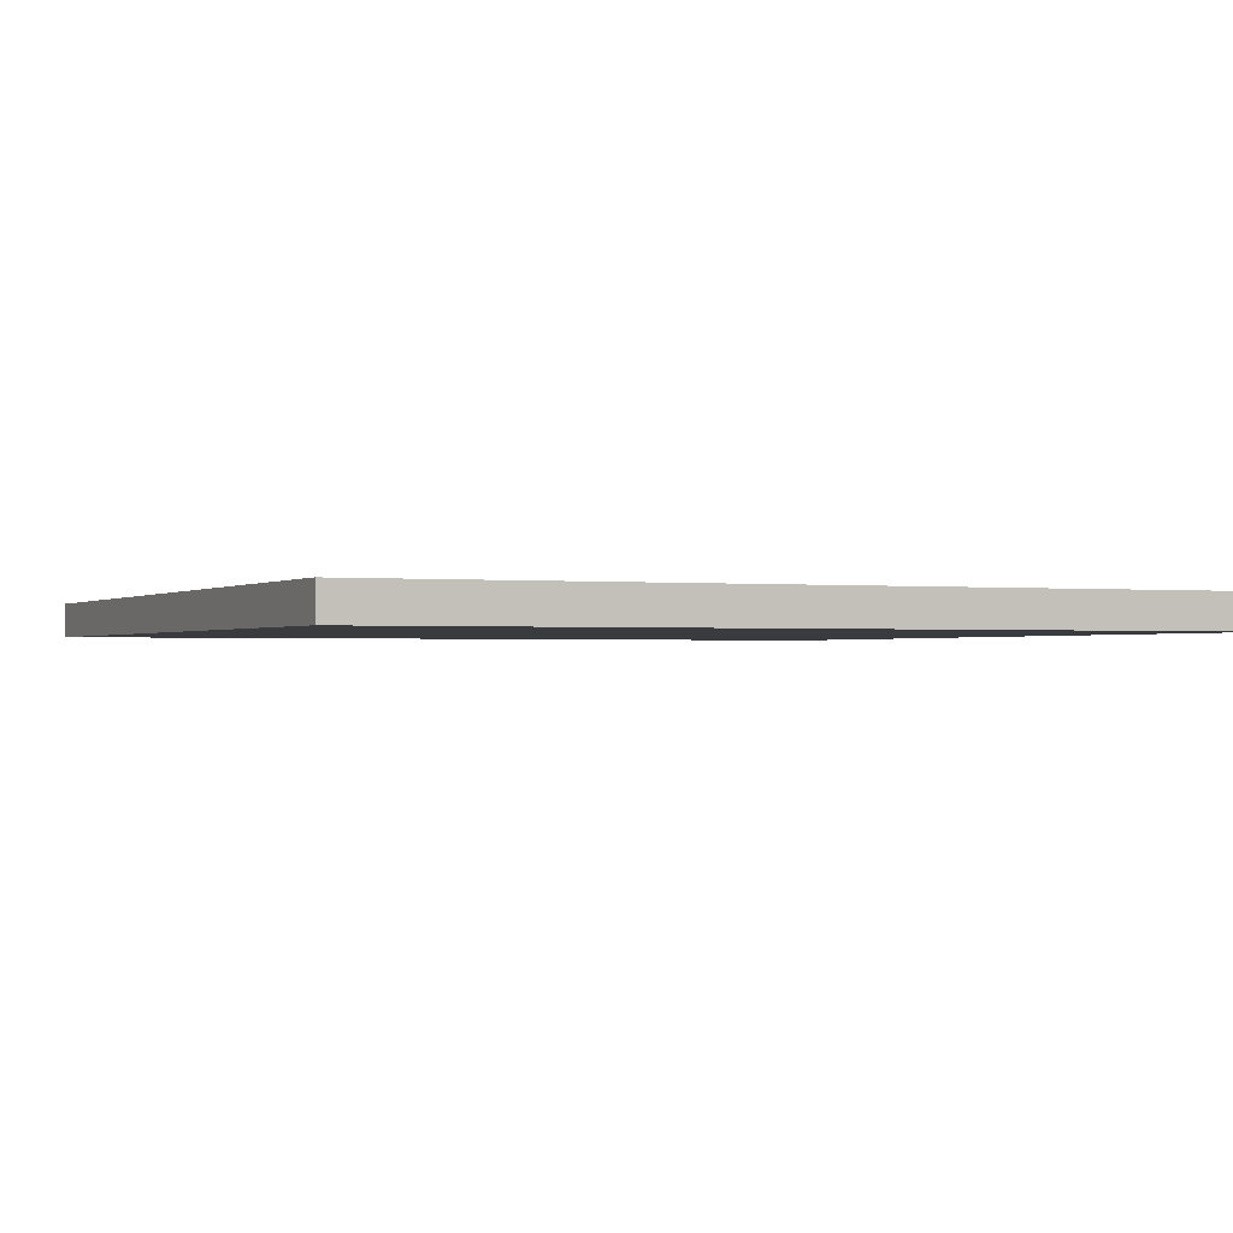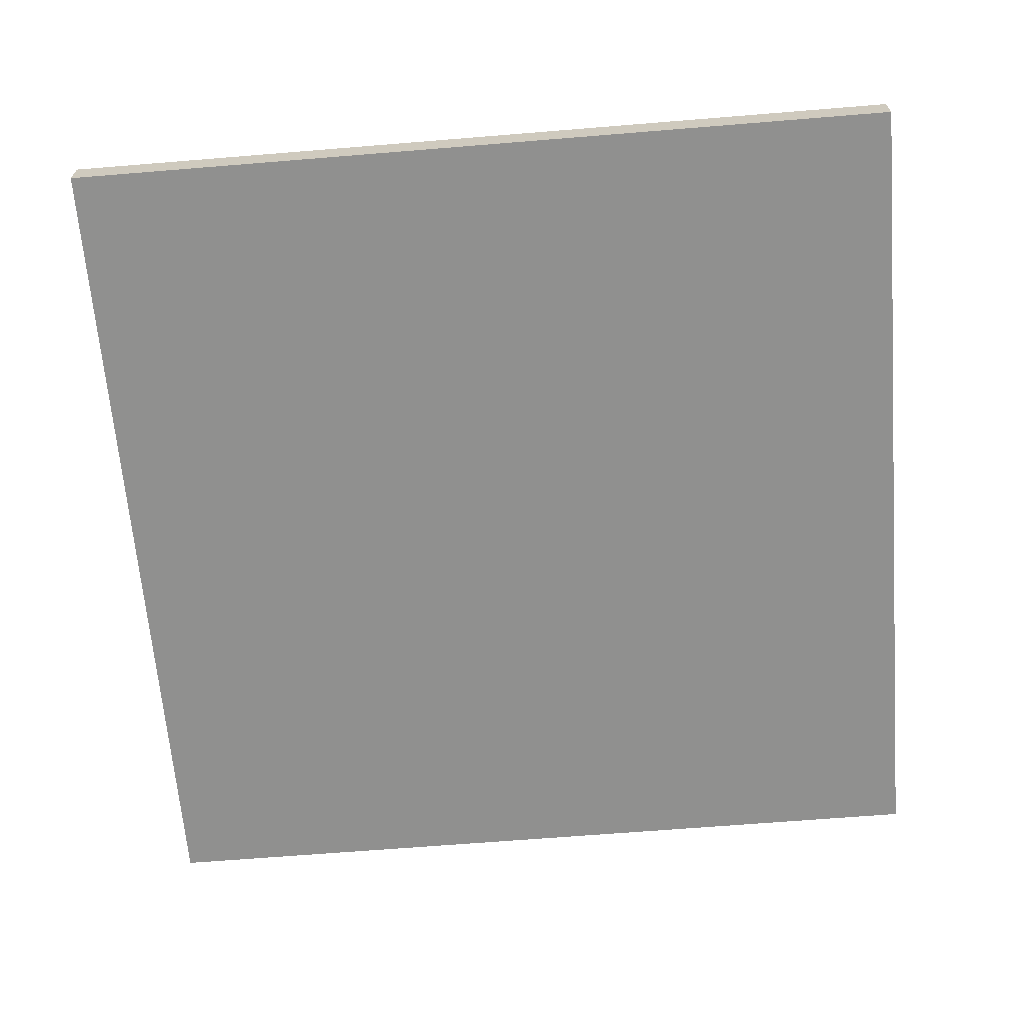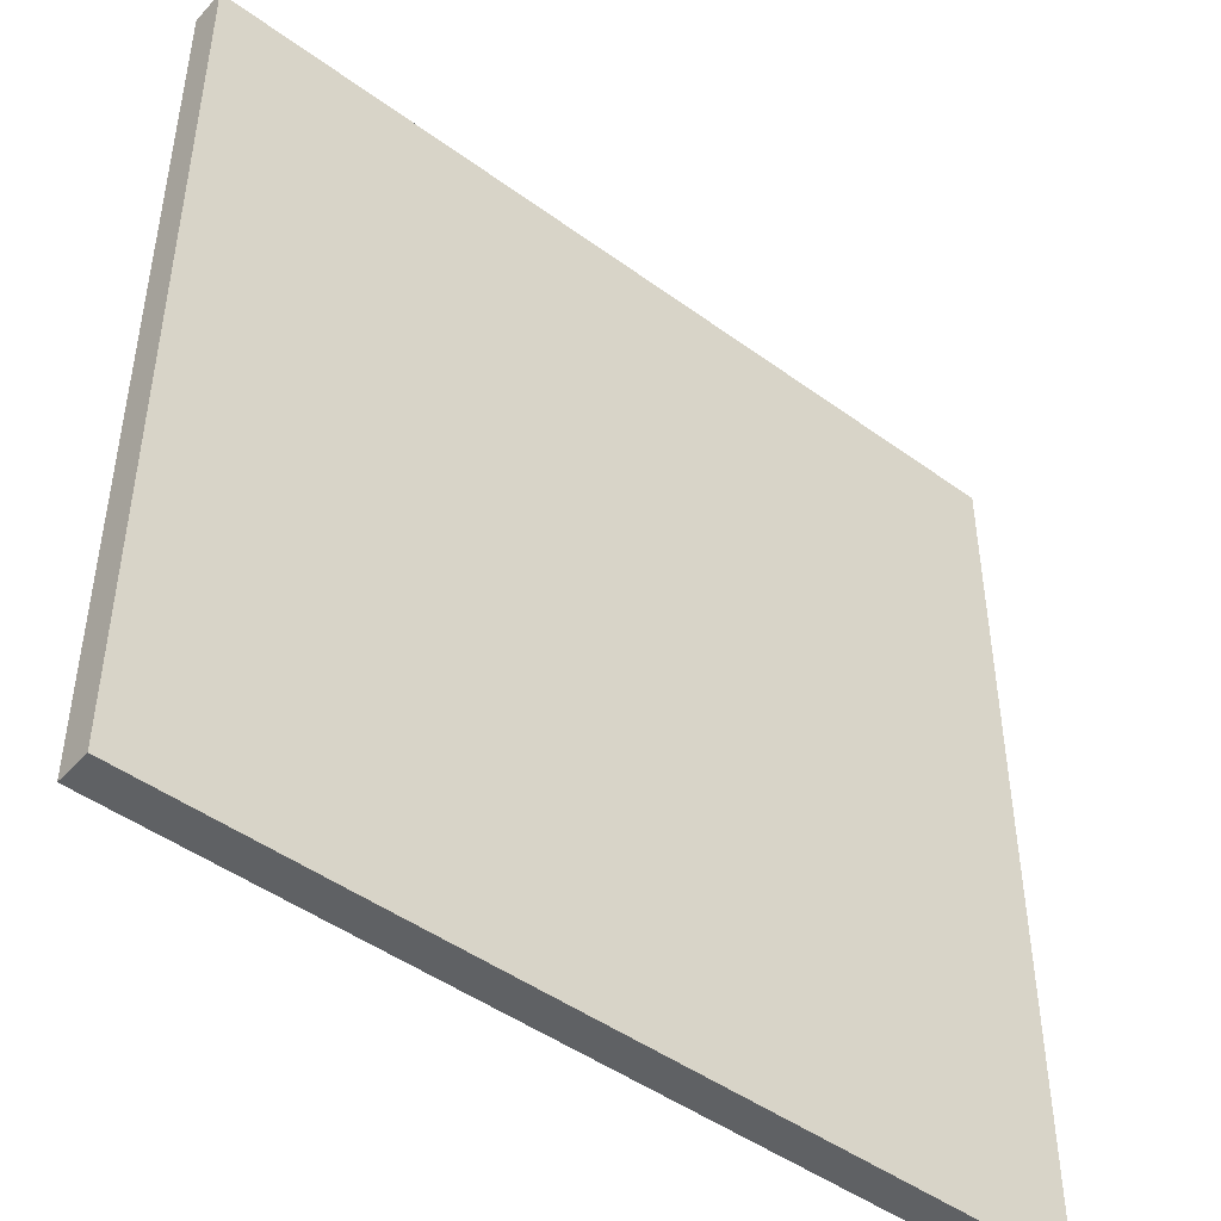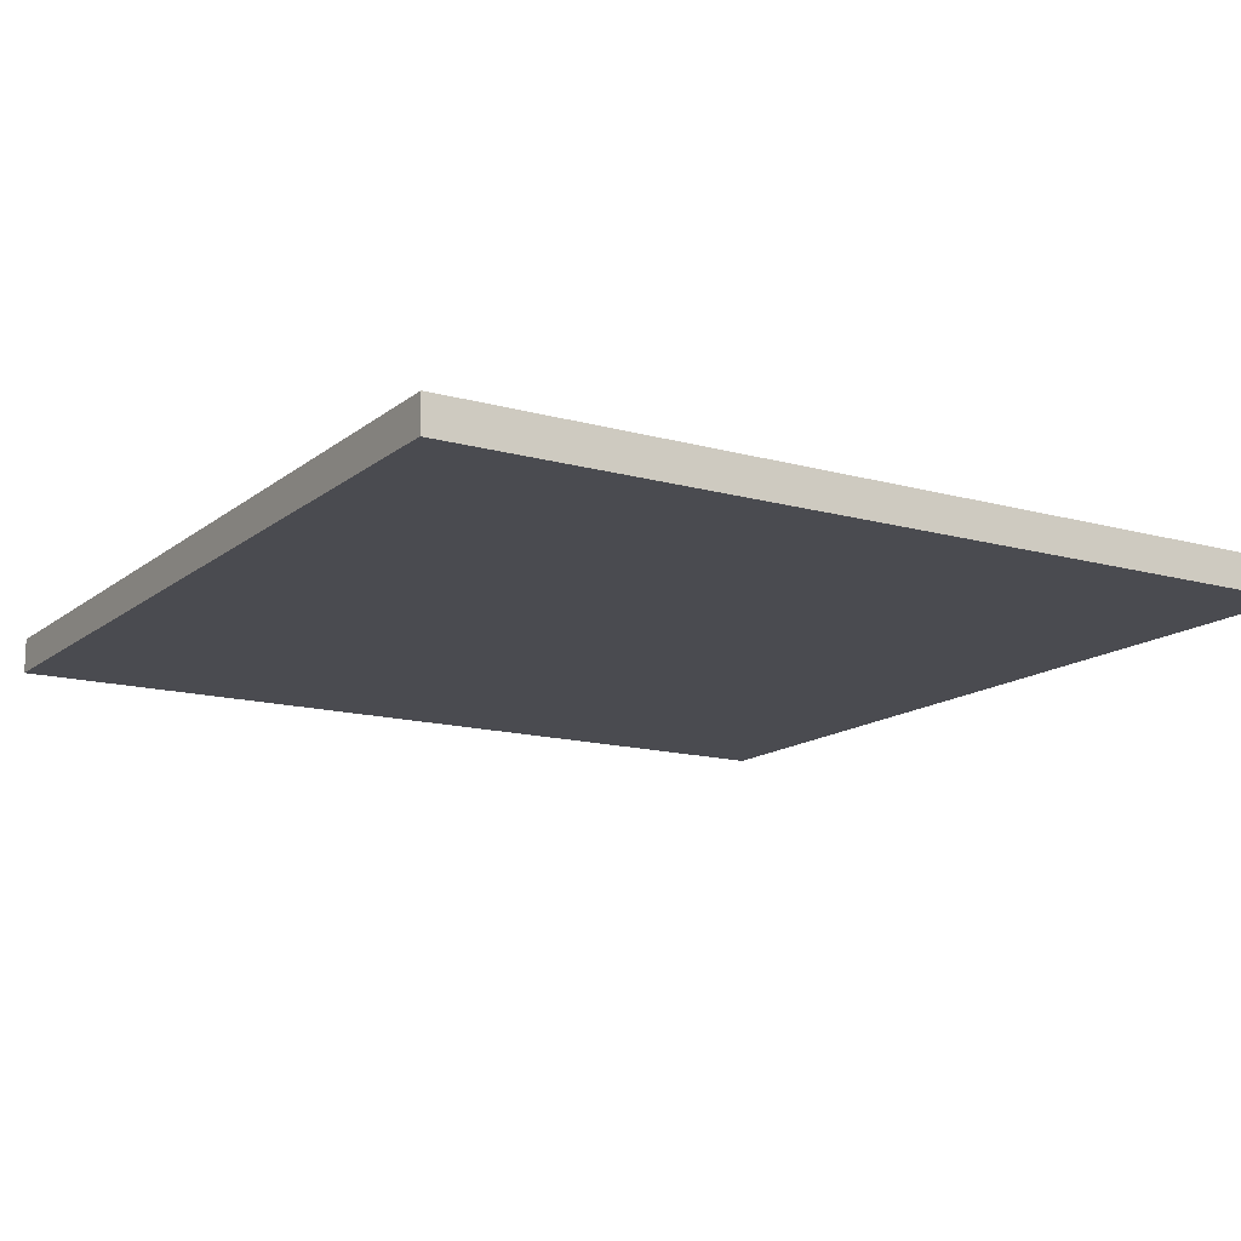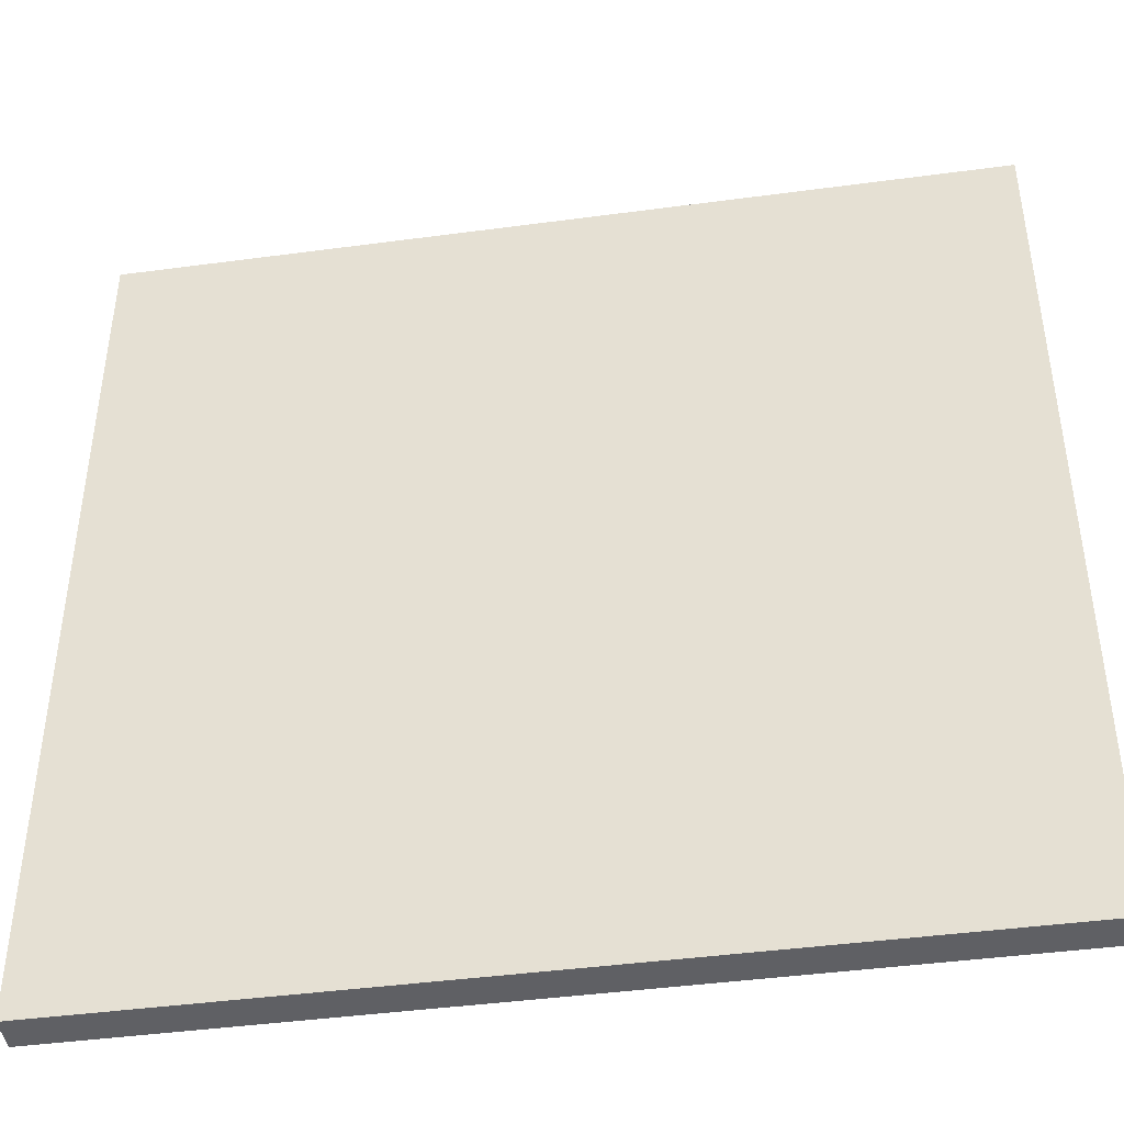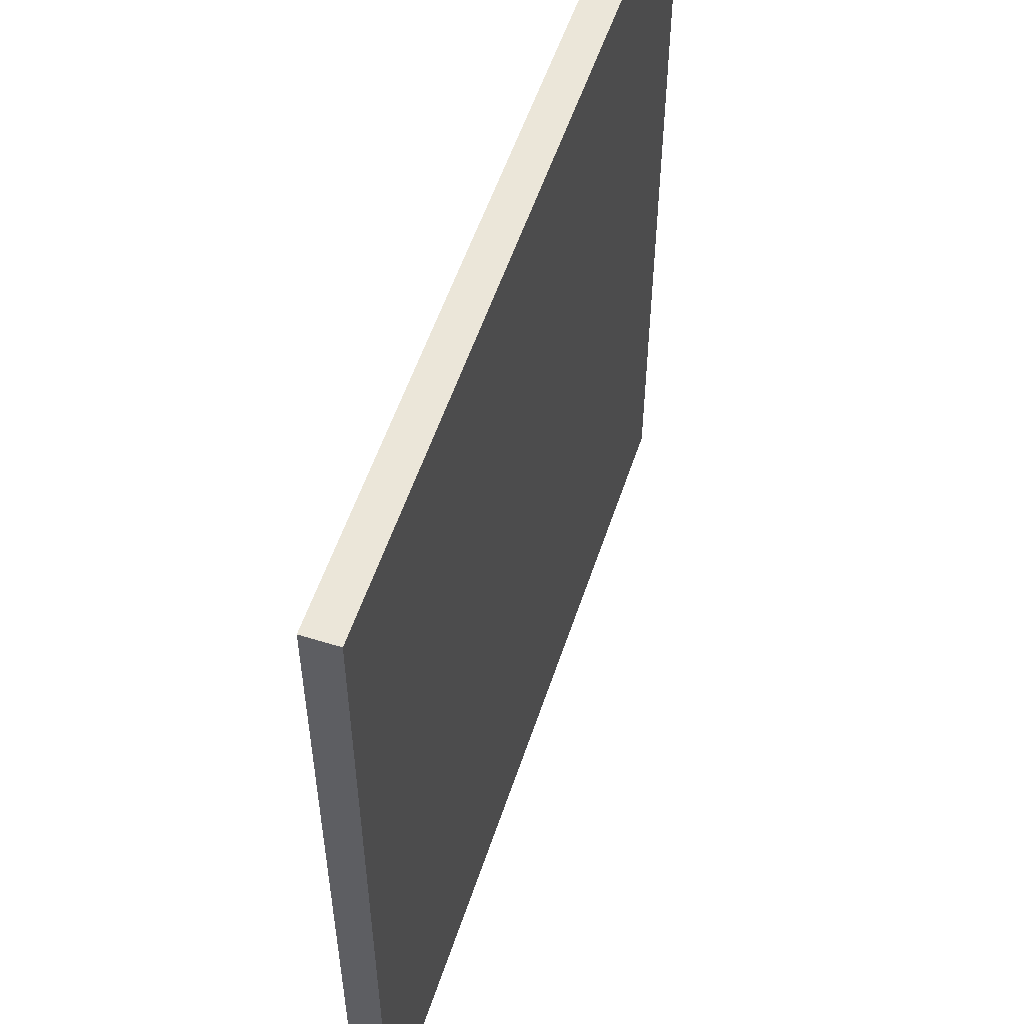
<metadata>
{"format":"obj","ext":"obj","renderer":"f3d","projection":"perspective","resolution":1024,"background":"white","views":[{"elev":-1.1,"azim":-24.2,"up":"+Y"},{"elev":-65.5,"azim":-175.3,"up":"+Y"},{"elev":-46.5,"azim":-39.8,"up":"+Z"},{"elev":-14.4,"azim":-121.5,"up":"+Y"},{"elev":-43.4,"azim":-171.0,"up":"+Z"},{"elev":55.2,"azim":-71.8,"up":"+Z"}]}
</metadata>
<code>
v  -25 -1 25
v  25 -1 25
v  -25 -1 -25
v  25 -1 -25
v  -25 1 25
v  25 1 25
v  -25 1 -25
v  25 1 -25
g Box001
f 4 2 1
f 1 3 4
f 8 7 5
f 5 6 8
f 6 5 1
f 1 2 6
f 8 6 2
f 2 4 8
f 7 8 4
f 4 3 7
f 5 7 3
f 3 1 5

</code>
